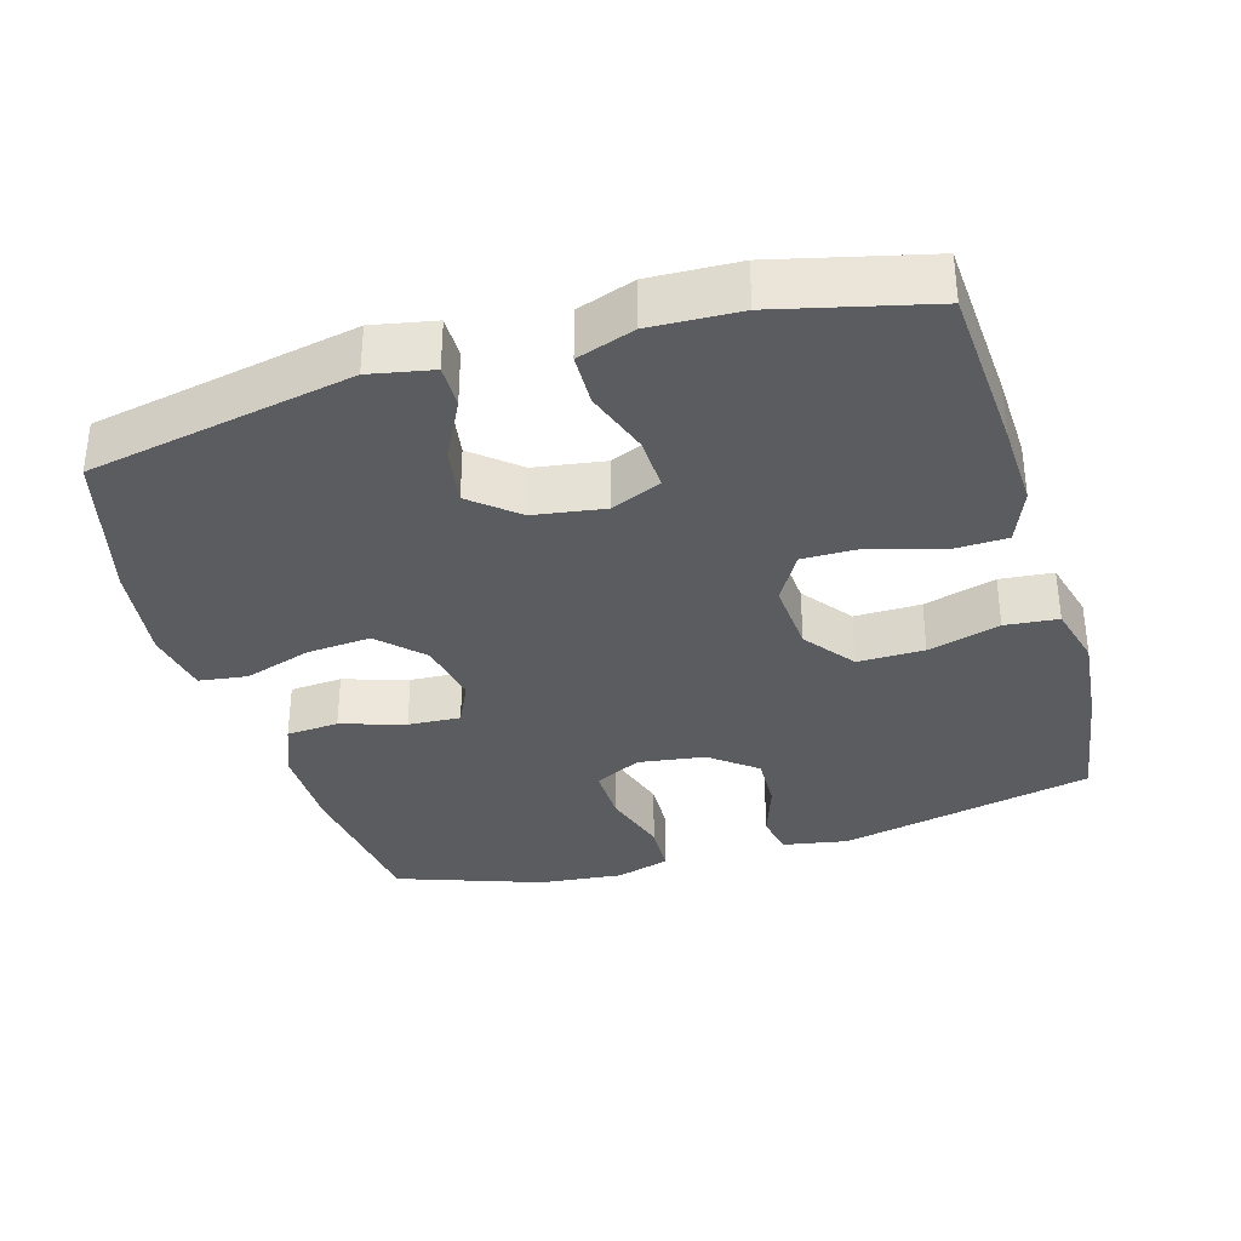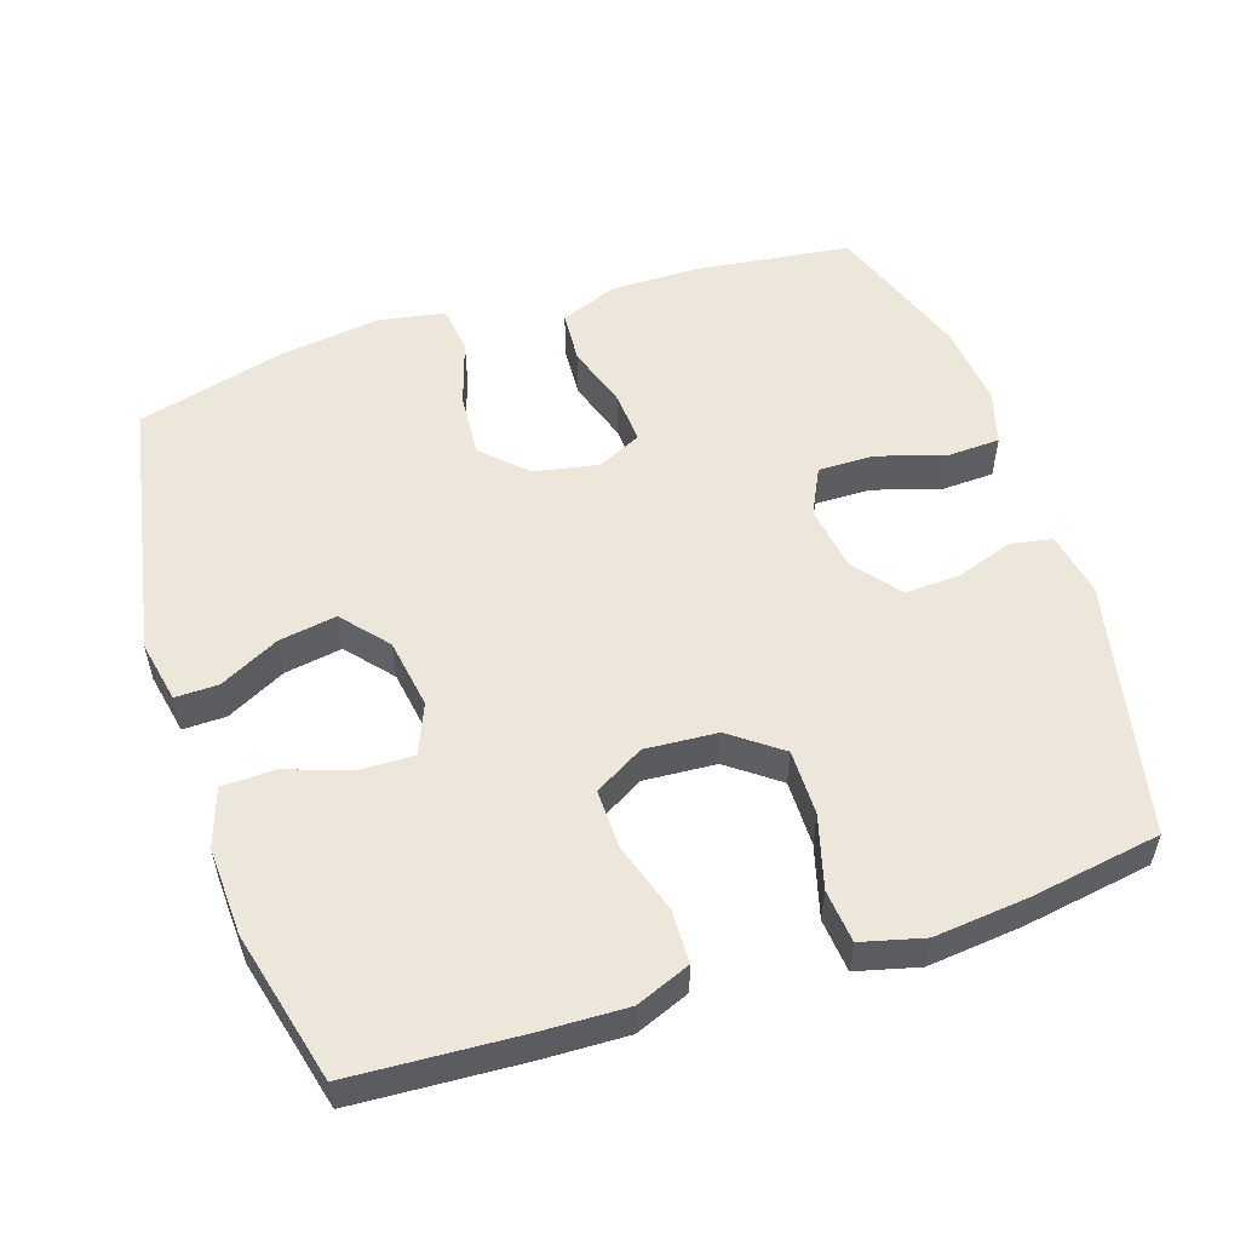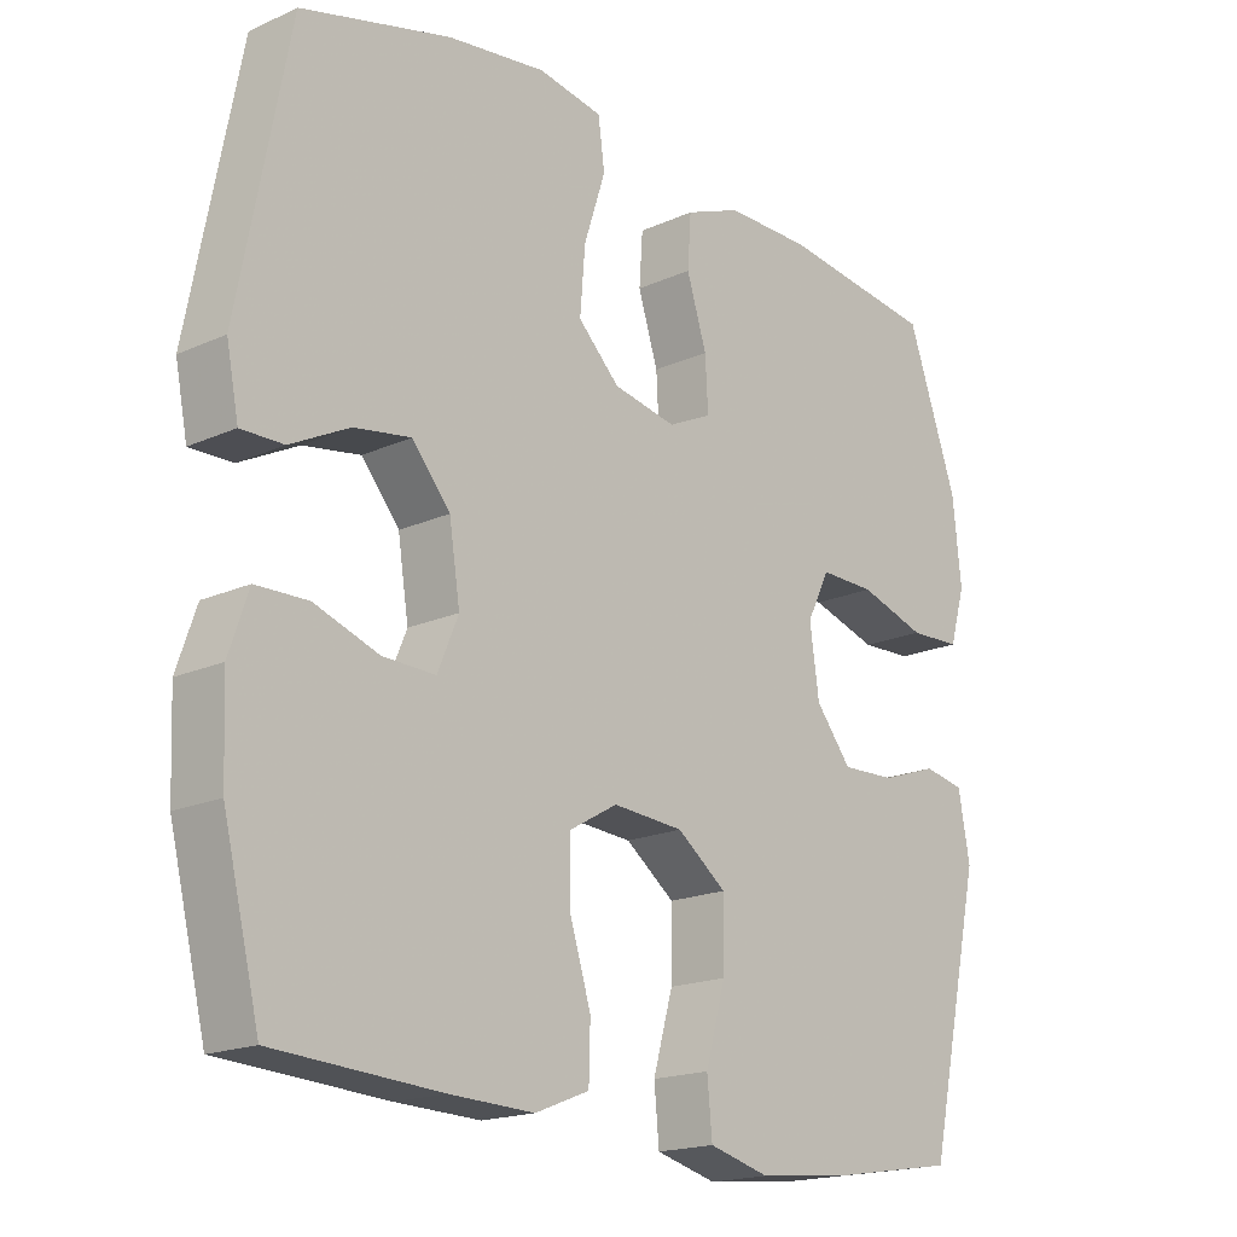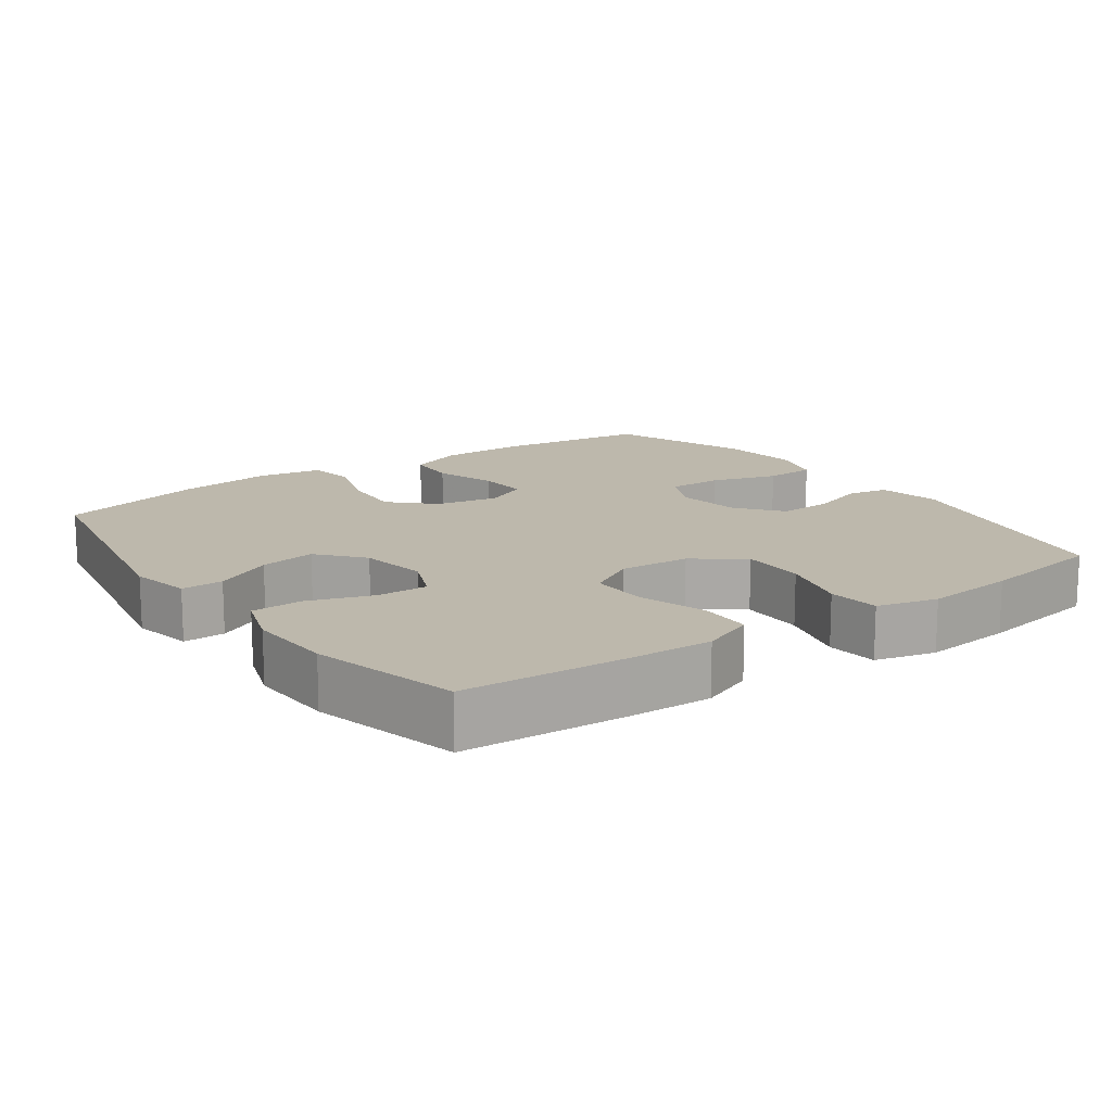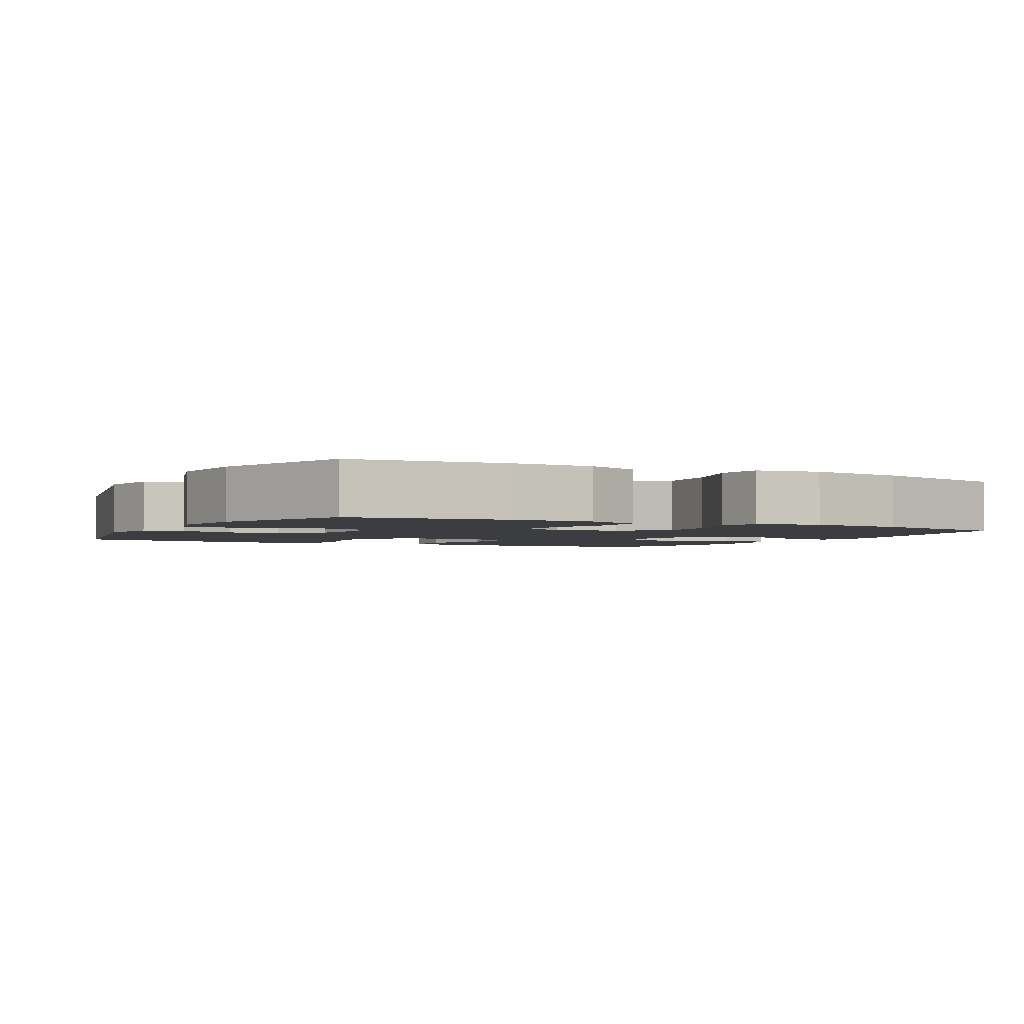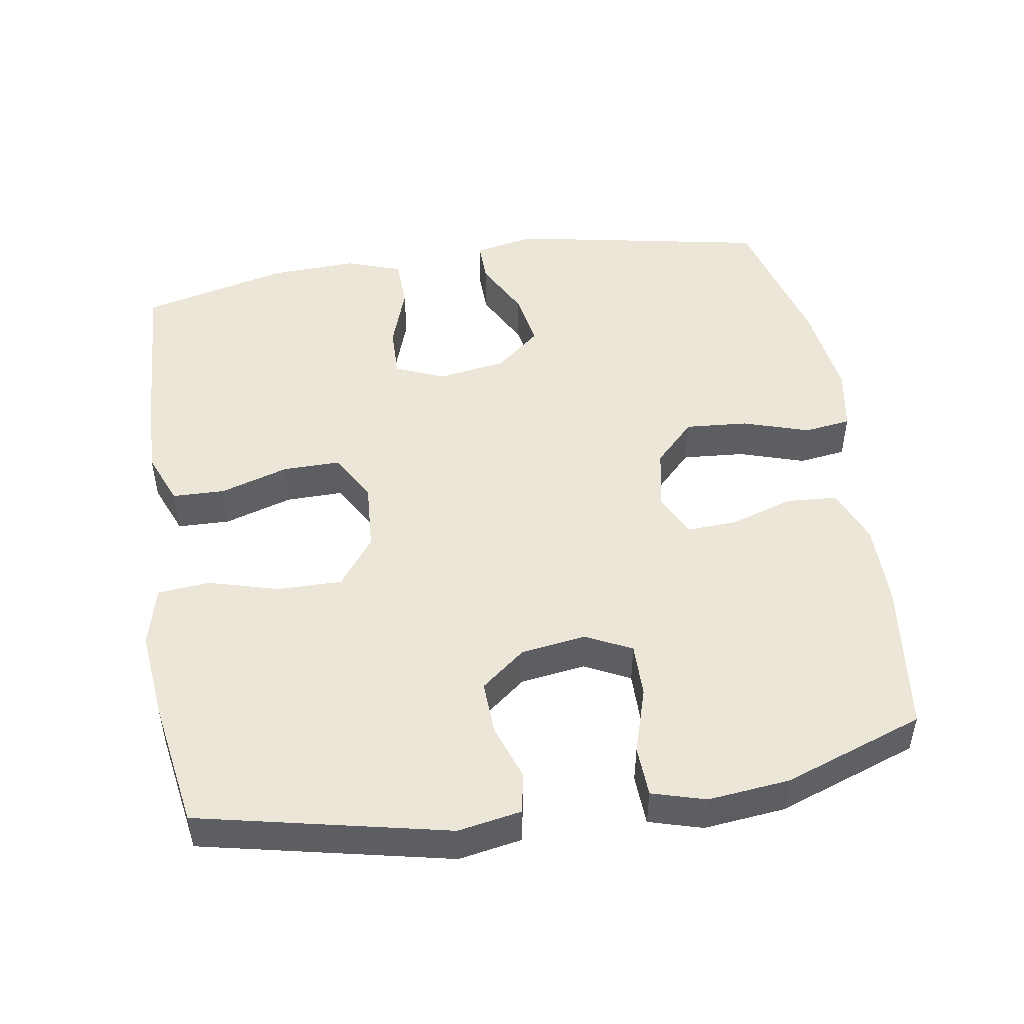
<metadata>
{"format":"obj","ext":"obj","renderer":"f3d","projection":"perspective","resolution":1024,"background":"white","views":[{"elev":-34.5,"azim":106.5,"up":"+Y"},{"elev":54.0,"azim":161.7,"up":"+Y"},{"elev":-18.1,"azim":131.3,"up":"+Z"},{"elev":14.7,"azim":144.4,"up":"+Y"},{"elev":-2.5,"azim":-28.1,"up":"+Y"},{"elev":48.7,"azim":-99.2,"up":"+Y"}]}
</metadata>
<code>
v -0.5 0.07 -0.5
v -0.577 0.07 -0.15
v -0.561 0.07 -0.061
v -0.504 0.07 -0.05
v -0.425 0.07 -0.077
v -0.349 0.07 -0.08
v -0.299 0.07 -0.017
v -0.286 0.07 0.075
v -0.318 0.07 0.139
v -0.395 0.07 0.138
v -0.488 0.07 0.109
v -0.56 0.07 0.112
v -0.582 0.07 0.187
v -0.57 0.07 0.302
v -0.5 0.07 0.5
v -0.284 0.07 0.528
v -0.164 0.07 0.528
v -0.086 0.07 0.497
v -0.081 0.07 0.425
v -0.109 0.07 0.337
v -0.113 0.07 0.265
v -0.052 0.07 0.236
v 0.036 0.07 0.253
v 0.094 0.07 0.31
v 0.087 0.07 0.398
v 0.057 0.07 0.491
v 0.066 0.07 0.557
v 0.156 0.07 0.573
v 0.292 0.07 0.555
v 0.5 0.07 0.5
v 0.57 0.07 0.137
v 0.553 0.07 0.051
v 0.494 0.07 0.052
v 0.412 0.07 0.094
v 0.333 0.07 0.107
v 0.28 0.07 0.044
v 0.265 0.07 -0.053
v 0.294 0.07 -0.122
v 0.367 0.07 -0.12
v 0.457 0.07 -0.089
v 0.529 0.07 -0.091
v 0.556 0.07 -0.17
v 0.551 0.07 -0.292
v 0.5 0.07 -0.5
v 0.269 0.07 -0.514
v 0.152 0.07 -0.518
v 0.077 0.07 -0.488
v 0.075 0.07 -0.414
v 0.105 0.07 -0.318
v 0.106 0.07 -0.237
v 0.038 0.07 -0.198
v -0.061 0.07 -0.205
v -0.13 0.07 -0.257
v -0.129 0.07 -0.348
v -0.101 0.07 -0.447
v -0.108 0.07 -0.52
v -0.193 0.07 -0.542
v -0.321 0.07 -0.529
v -0.5 0 -0.5
v -0.577 0 -0.15
v -0.561 0 -0.061
v -0.504 0 -0.05
v -0.425 0 -0.077
v -0.349 0 -0.08
v -0.299 0 -0.017
v -0.286 0 0.075
v -0.318 0 0.139
v -0.395 0 0.138
v -0.488 0 0.109
v -0.56 0 0.112
v -0.582 0 0.187
v -0.57 0 0.302
v -0.5 0 0.5
v -0.284 0 0.528
v -0.164 0 0.528
v -0.086 0 0.497
v -0.081 0 0.425
v -0.109 0 0.337
v -0.113 0 0.265
v -0.052 0 0.236
v 0.036 0 0.253
v 0.094 0 0.31
v 0.087 0 0.398
v 0.057 0 0.491
v 0.066 0 0.557
v 0.156 0 0.573
v 0.292 0 0.555
v 0.5 0 0.5
v 0.57 0 0.137
v 0.553 0 0.051
v 0.494 0 0.052
v 0.412 0 0.094
v 0.333 0 0.107
v 0.28 0 0.044
v 0.265 0 -0.053
v 0.294 0 -0.122
v 0.367 0 -0.12
v 0.457 0 -0.089
v 0.529 0 -0.091
v 0.556 0 -0.17
v 0.551 0 -0.292
v 0.5 0 -0.5
v 0.269 0 -0.514
v 0.152 0 -0.518
v 0.077 0 -0.488
v 0.075 0 -0.414
v 0.105 0 -0.318
v 0.106 0 -0.237
v 0.038 0 -0.198
v -0.061 0 -0.205
v -0.13 0 -0.257
v -0.129 0 -0.348
v -0.101 0 -0.447
v -0.108 0 -0.52
v -0.193 0 -0.542
v -0.321 0 -0.529
f 54 55 56 57
f 53 54 57 58
f 46 47 48 49
f 46 49 50
f 45 46 50
f 44 45 50
f 43 44 50
f 42 43 50 51
f 39 40 41 42
f 38 39 42 51
f 31 32 33 34
f 31 34 35
f 30 31 35
f 29 30 35 36
f 25 26 27 28
f 24 25 28 29
f 17 18 19 20
f 17 20 21
f 16 17 21
f 15 16 21
f 14 15 21
f 13 14 21 22
f 10 11 12 13
f 9 10 13 22
f 2 3 4 5
f 2 5 6
f 53 58 1 2
f 52 53 2 6
f 37 38 51 52
f 37 52 6 7
f 24 29 36 37
f 23 24 37
f 23 37 7 8
f 8 9 22 23
f 115 114 113 112
f 116 115 112 111
f 107 106 105 104
f 108 107 104
f 108 104 103
f 108 103 102
f 108 102 101
f 109 108 101 100
f 100 99 98 97
f 109 100 97 96
f 92 91 90 89
f 93 92 89
f 93 89 88
f 94 93 88 87
f 86 85 84 83
f 87 86 83 82
f 78 77 76 75
f 79 78 75
f 79 75 74
f 79 74 73
f 79 73 72
f 80 79 72 71
f 71 70 69 68
f 80 71 68 67
f 63 62 61 60
f 64 63 60
f 60 59 116 111
f 64 60 111 110
f 110 109 96 95
f 65 64 110 95
f 95 94 87 82
f 95 82 81
f 66 65 95 81
f 81 80 67 66
f 1 59 60 2
f 2 60 61 3
f 3 61 62 4
f 4 62 63 5
f 5 63 64 6
f 6 64 65 7
f 7 65 66 8
f 8 66 67 9
f 9 67 68 10
f 10 68 69 11
f 11 69 70 12
f 12 70 71 13
f 13 71 72 14
f 14 72 73 15
f 15 73 74 16
f 16 74 75 17
f 17 75 76 18
f 18 76 77 19
f 19 77 78 20
f 20 78 79 21
f 21 79 80 22
f 22 80 81 23
f 23 81 82 24
f 24 82 83 25
f 25 83 84 26
f 26 84 85 27
f 27 85 86 28
f 28 86 87 29
f 29 87 88 30
f 30 88 89 31
f 31 89 90 32
f 32 90 91 33
f 33 91 92 34
f 34 92 93 35
f 35 93 94 36
f 36 94 95 37
f 37 95 96 38
f 38 96 97 39
f 39 97 98 40
f 40 98 99 41
f 41 99 100 42
f 42 100 101 43
f 43 101 102 44
f 44 102 103 45
f 45 103 104 46
f 46 104 105 47
f 47 105 106 48
f 48 106 107 49
f 49 107 108 50
f 50 108 109 51
f 51 109 110 52
f 52 110 111 53
f 53 111 112 54
f 54 112 113 55
f 55 113 114 56
f 56 114 115 57
f 57 115 116 58
f 58 116 59 1

</code>
